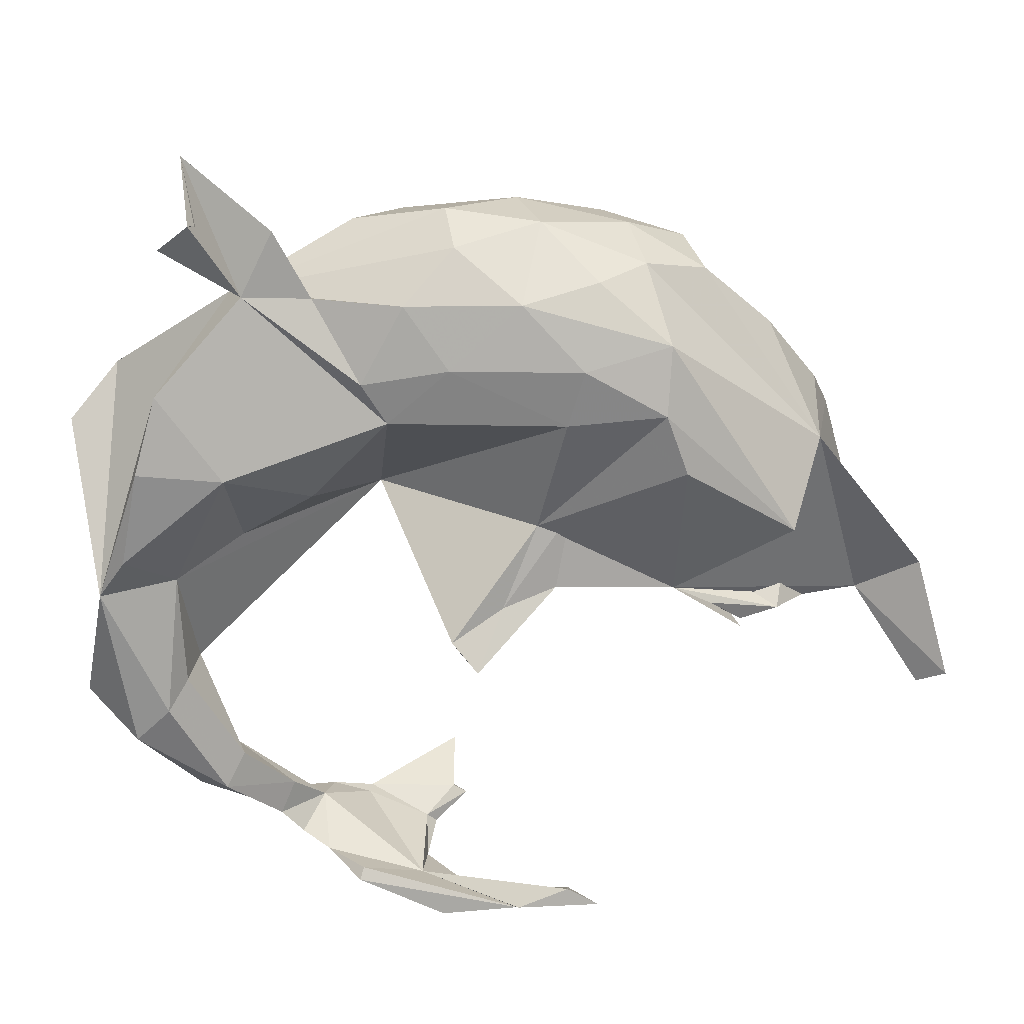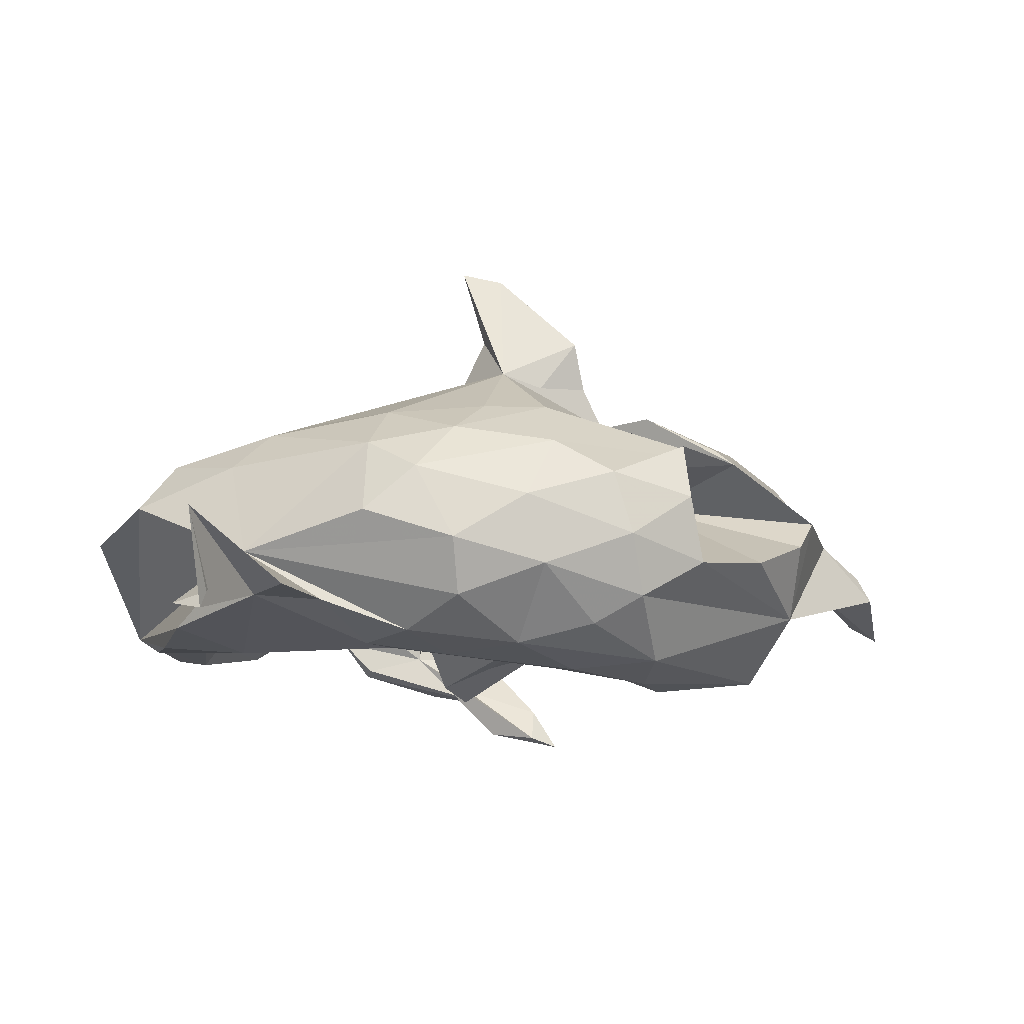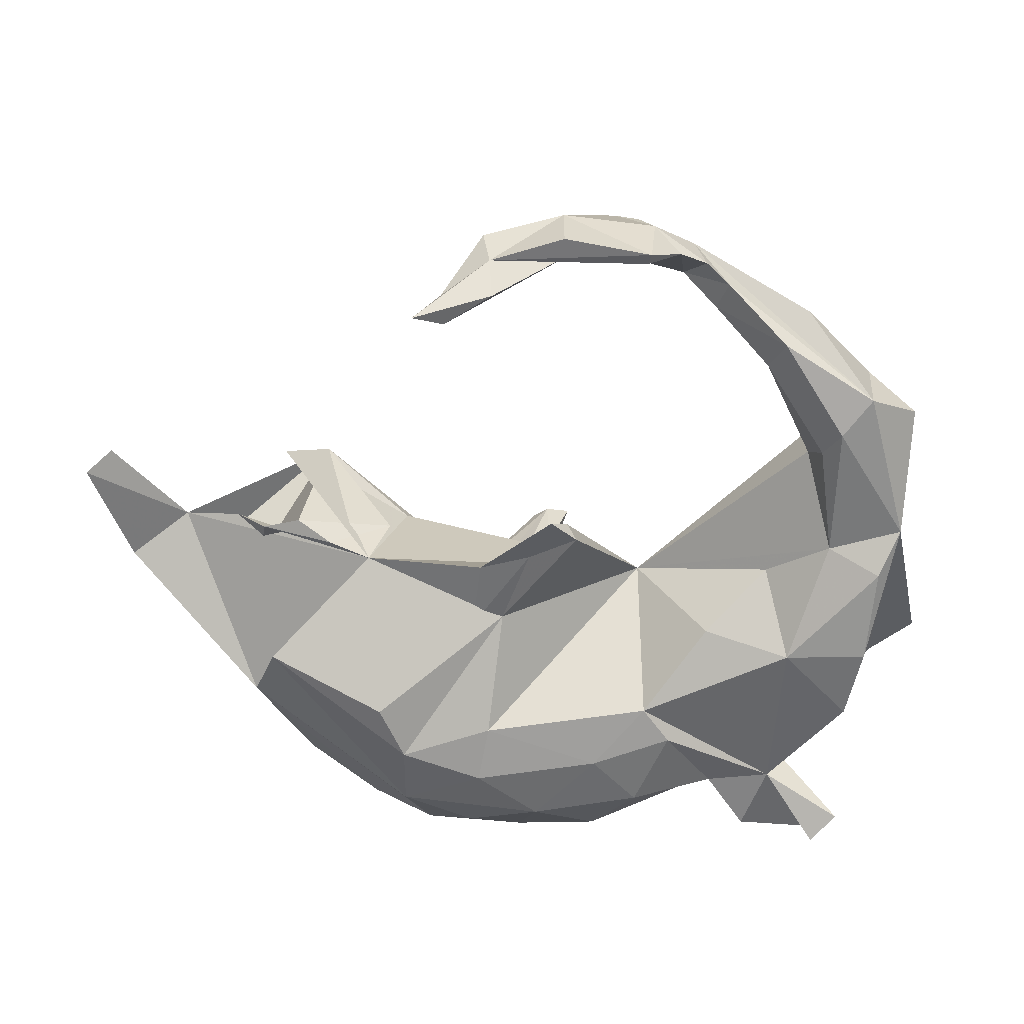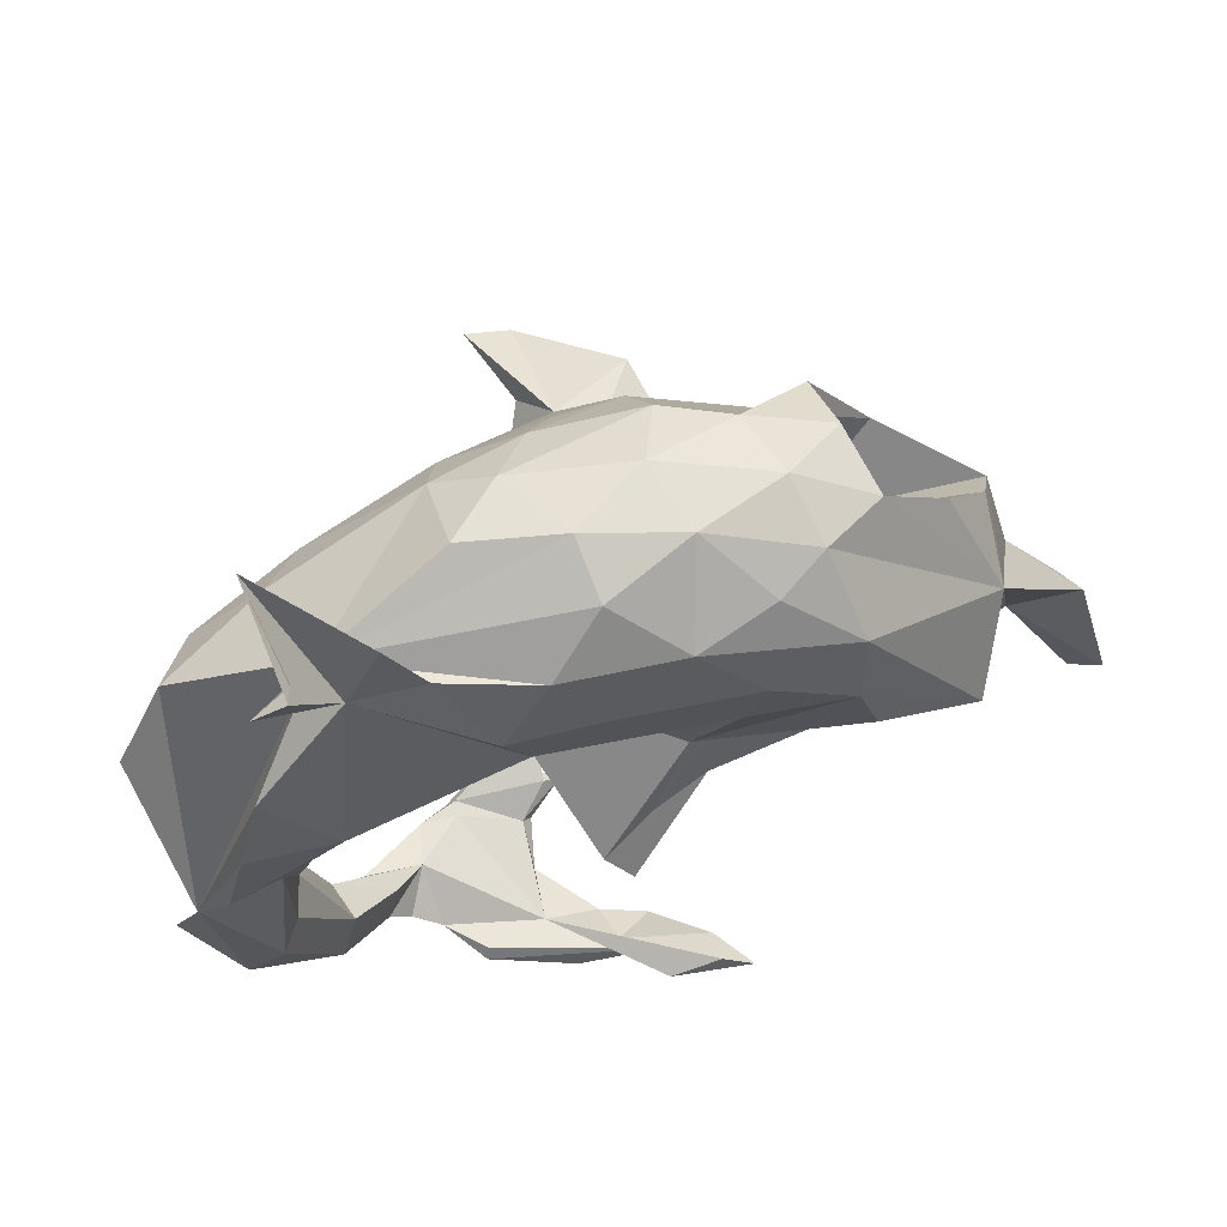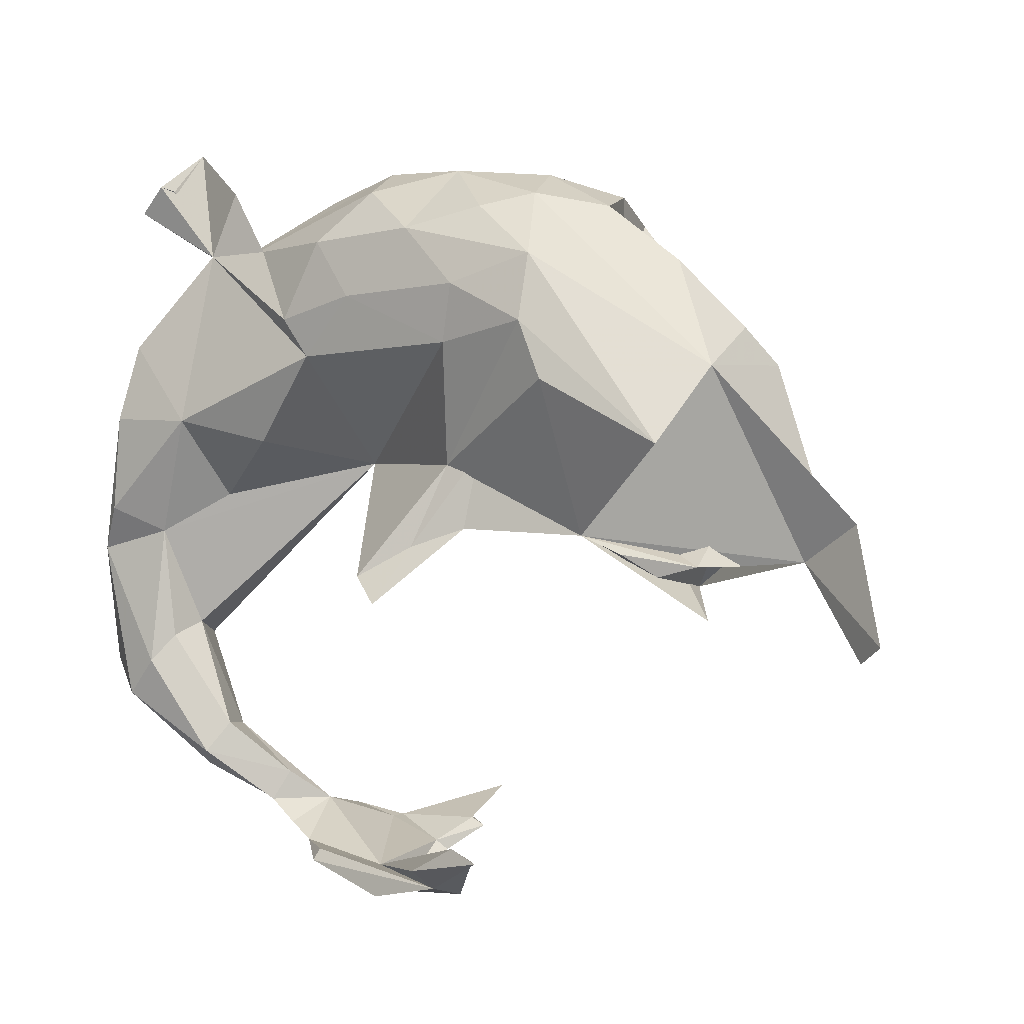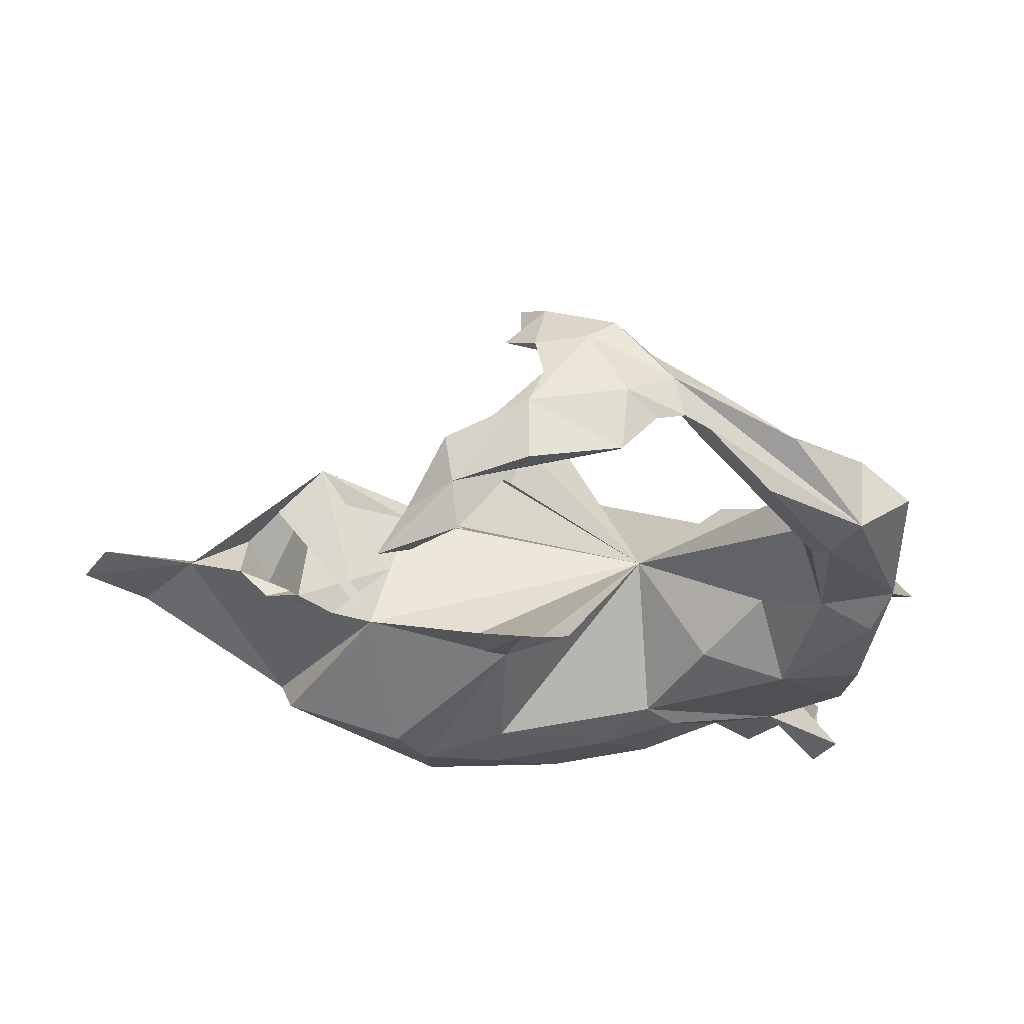
<metadata>
{"format":"obj","ext":"obj","renderer":"f3d","projection":"perspective","resolution":1024,"background":"white","views":[{"elev":17.0,"azim":175.7,"up":"+Y"},{"elev":-15.9,"azim":177.3,"up":"+Z"},{"elev":-58.8,"azim":4.3,"up":"+Z"},{"elev":58.5,"azim":161.2,"up":"+Y"},{"elev":-4.8,"azim":-151.8,"up":"+Y"},{"elev":-26.0,"azim":9.5,"up":"+Z"}]}
</metadata>
<code>
v 0.6782 -0.3241 -0.02782
v 0.6012 -0.3847 0.02455
v 0.6416 -0.1232 -0.1178
v 0.591 -0.3933 -0.1031
v 0.5332 -0.3355 -0.1219
v 0.4906 -0.5245 0.007535
v 0.4407 -0.5006 -0.07494
v 0.4814 -0.483 0.0356
v 0.6859 0.161 -0.004766
v 0.5101 -0.2759 0.04299
v 0.3677 -0.5727 0.08266
v 0.3481 -0.5886 0.006657
v 0.5006 -0.2878 -0.09407
v 0.2926 -0.6376 0.08569
v 0.4808 -0.2607 -0.03828
v 0.2702 -0.5857 0.07923
v 0.4289 -0.4493 0.02458
v 0.3239 -0.5378 0.02527
v 0.5104 -0.09621 -0.1172
v 0.4094 -0.4484 -0.04598
v 0.5668 0.1071 -0.1826
v 0.2206 -0.6992 0.03571
v 0.3098 -0.6299 0.01452
v 0.5961 -0.05379 -0.1569
v 0.2019 -0.6716 -0.06169
v 0.6073 0.2498 0.04196
v 0.252 -0.5983 0.1576
v 0.4223 0.09447 -0.1884
v 0.2634 -0.6591 -0.002591
v 0.543 -0.07779 0.1261
v 0.095 -0.6985 -0.02902
v 0.5149 0.05342 0.149
v 0.1861 -0.6224 0.1662
v 0.1808 -0.6198 0.1922
v 0.1976 -0.6429 0.1995
v 0.4227 -0.000231 0.1083
v 0.06019 -0.7483 -0.1027
v 0.209 -0.6921 -0.07025
v 0.5307 0.2378 -0.1747
v -0.07009 -0.729 -0.1269
v 0.1532 -0.6694 0.1628
v 0.396 -0.03016 -0.07346
v 0.07084 -0.6191 0.2506
v 0.4362 0.3199 0.101
v 0.06069 -0.7461 0.004851
v 0.5467 0.2114 0.1323
v 0.07904 -0.6634 0.1412
v 0.3845 0.3974 -0.1505
v 0.4048 0.3931 -0.07255
v 0.5136 0.4834 -0.1872
v -0.0682 -0.695 -0.1965
v 0.1573 0.02568 0.04743
v 0.06139 -0.6802 0.1513
v 0.463 0.5245 -0.2042
v 0.08121 -0.7139 0.07344
v -0.01334 -0.7114 -0.09665
v -0.002252 -0.7422 -0.02008
v 0.4536 0.5208 -0.1757
v -0.08022 -0.7429 -0.051
v 0.002485 -0.6364 0.1824
v 0.02702 -0.6225 0.1819
v 0.002805 -0.2465 -0.2115
v -0.1531 -0.6551 -0.2108
v 0.03054 -0.2219 -0.1771
v 0.4793 0.6152 -0.05292
v 0.3188 0.1319 0.2063
v 0.3699 0.2853 0.1721
v 0.2759 0.05411 -0.1429
v 0.2694 0.395 -0.157
v 0.0185 -0.5663 0.2851
v -0.2053 -0.6782 -0.2264
v 0.1984 0.5036 -0.02463
v 0.04531 -0.1971 -0.1923
v 0.3092 0.2286 0.2099
v 0.3308 0.5067 -0.1572
v 0.1924 0.2592 -0.2035
v 0.1497 0.1915 -0.1961
v 0.1926 0.4499 0.1108
v -0.1036 -0.007129 -0.1419
v 0.1593 0.3717 0.1916
v 0.02211 0.1799 0.5335
v -0.04399 -0.1472 -0.162
v -0.1581 -0.6801 -0.1502
v 0.1105 0.5079 0.0531
v -0.1361 -0.1179 -0.1407
v 0.04847 0.2856 -0.2276
v 0.1217 0.3901 -0.2078
v 0.04271 0.462 0.1383
v -0.01781 0.1662 0.4007
v -0.05097 0.2338 0.3161
v -0.02198 0.157 0.5095
v 0.03581 0.4779 -0.1652
v -0.06917 0.171 0.3743
v -0.04863 0.1766 0.5208
v -0.3438 -0.135 -0.1096
v -0.1608 0.01051 -0.134
v -0.09926 0.186 0.4026
v -0.009962 0.3933 0.1987
v -0.1251 0.179 0.3243
v 0.04569 0.5277 -0.077
v -0.1212 0.2237 0.2932
v -0.07937 0.5323 -0.001286
v -0.1276 0.4935 0.1056
v -0.2875 -0.076 0.1315
v -0.1454 0.1901 -0.2307
v -0.1938 0.03534 0.1544
v -0.1187 0.3991 0.1968
v -0.1857 0.2222 0.3796
v -0.2033 0.1938 0.3009
v -0.2384 0.174 0.2315
v -0.11 0.51 -0.1165
v -0.07056 0.3931 -0.2292
v -0.4271 -0.1893 0.128
v -0.4122 -0.1681 -0.1003
v -0.4964 -0.2744 0.06853
v -0.1716 0.2853 -0.2521
v -0.4726 0.2679 0.1352
v -0.3061 0.211 -0.2624
v -0.3421 0.1118 -0.258
v -0.3181 0.2248 0.2348
v -0.4306 -0.2085 0.1843
v -0.1994 0.4232 -0.2007
v -0.2294 0.5004 0.0486
v -0.5363 -0.1912 -0.06555
v -0.261 0.4976 -0.05926
v -0.4691 -0.2068 -0.07648
v -0.2816 0.4457 -0.1563
v -0.4247 0.0141 0.2146
v -0.5645 -0.08243 0.01413
v -0.5314 -0.000787 -0.2188
v -0.315 0.3254 -0.2446
v -0.4413 0.2493 0.1672
v -0.3664 0.4613 0.01713
v -0.5918 -0.1882 -0.008703
v -0.3587 0.4299 0.1178
v -0.5995 -0.1179 0.08785
v -0.3896 0.4243 -0.09078
v -0.4898 0.1171 0.198
v -0.5893 0.1347 -0.1231
v -0.6927 -0.1833 0.01758
v -0.5928 0.005024 0.1634
v -0.33 0.1516 0.08042
v -0.5062 0.3257 -0.06472
v -0.6988 -0.07109 0.06971
v -0.8035 -0.3531 -0.02628
v -0.6 0.213 -0.004055
v -0.7751 -0.131 0.02285
v -0.8247 -0.2999 -0.01628
v -0.6346 0.1535 0.05549
v -0.8486 -0.3282 -0.06001
v -0.7985 -0.127 -0.02396
v -0.3089 -0.1361 -0.001091
f 106 52 110
f 109 110 52
f 67 74 46
f 32 46 74
f 44 67 46
f 80 74 67
f 78 67 44
f 49 78 44
f 80 67 78
f 108 90 101
f 109 101 90
f 103 84 102
f 100 102 84
f 123 103 102
f 88 84 103
f 107 88 103
f 78 84 88
f 98 88 107
f 117 107 103
f 110 109 90
f 107 110 90
f 109 52 108
f 99 108 52
f 101 109 108
f 117 103 123
f 125 123 102
f 110 107 117
f 98 107 90
f 120 110 117
f 128 110 120
f 135 117 123
f 133 135 123
f 142 117 135
f 132 120 117
f 90 74 80
f 88 80 78
f 52 74 90
f 98 90 80
f 98 80 88
f 72 84 78
f 52 89 93
f 91 93 89
f 99 52 93
f 90 89 52
f 99 93 97
f 91 97 93
f 108 99 97
f 52 79 105
f 118 105 79
f 95 96 85
f 82 85 96
f 52 95 85
f 79 96 95
f 79 82 96
f 62 85 82
f 62 52 85
f 73 82 79
f 62 82 73
f 52 73 79
f 64 73 52
f 47 53 60
f 43 60 53
f 61 47 60
f 55 53 47
f 55 47 31
f 33 31 47
f 57 55 31
f 53 55 41
f 45 41 55
f 43 53 41
f 57 45 55
f 22 41 45
f 16 31 33
f 34 33 47
f 14 41 22
f 38 22 45
f 29 31 16
f 27 16 33
f 23 29 16
f 25 31 29
f 23 14 22
f 35 41 14
f 22 29 23
f 12 23 16
f 12 16 18
f 17 18 16
f 14 23 12
f 27 14 11
f 6 11 14
f 4 14 12
f 7 12 18
f 8 11 6
f 4 6 14
f 4 12 7
f 20 7 18
f 17 20 18
f 13 7 20
f 15 20 17
f 5 7 13
f 15 13 20
f 19 13 15
f 4 7 5
f 19 5 13
f 2 6 4
f 3 4 5
f 19 3 5
f 150 145 148
f 144 148 145
f 151 150 148
f 140 145 150
f 140 150 151
f 147 151 148
f 95 140 139
f 151 139 140
f 134 140 95
f 95 114 124
f 126 124 114
f 134 95 124
f 152 126 114
f 129 124 126
f 95 130 119
f 118 119 130
f 79 95 119
f 139 130 95
f 118 79 119
f 64 52 62
f 73 64 62
f 59 45 57
f 40 37 45
f 38 45 37
f 59 40 45
f 3 49 26
f 44 26 49
f 52 36 32
f 30 32 36
f 66 52 32
f 65 58 54
f 50 54 58
f 48 65 54
f 49 58 65
f 78 49 72
f 100 72 49
f 92 100 49
f 84 72 100
f 111 102 100
f 104 52 106
f 121 106 110
f 92 111 100
f 125 102 111
f 128 121 110
f 104 106 121
f 127 125 111
f 133 123 125
f 138 128 120
f 141 121 128
f 137 133 125
f 142 135 133
f 132 138 120
f 141 128 138
f 137 142 133
f 56 57 31
f 63 56 31
f 59 57 56
f 81 91 89
f 31 25 40
f 38 40 25
f 51 31 40
f 40 38 37
f 29 38 25
f 71 40 83
f 59 83 40
f 63 71 83
f 51 40 71
f 56 83 59
f 63 51 71
f 83 56 63
f 51 63 31
f 92 49 87
f 69 87 49
f 112 92 87
f 75 69 49
f 48 69 75
f 65 75 49
f 65 48 75
f 76 69 48
f 50 48 54
f 39 48 49
f 50 49 48
f 58 49 50
f 30 36 52
f 3 39 49
f 28 48 39
f 10 30 52
f 15 10 52
f 3 30 10
f 17 3 10
f 32 3 9
f 26 9 3
f 149 117 142
f 117 138 132
f 141 138 117
f 46 32 26
f 9 26 32
f 44 46 26
f 66 32 74
f 74 52 66
f 29 22 38
f 3 32 30
f 144 141 117
f 149 144 117
f 140 141 144
f 146 149 142
f 143 142 137
f 139 143 137
f 146 142 143
f 140 121 141
f 127 137 125
f 121 113 104
f 95 104 113
f 112 111 92
f 95 52 104
f 122 127 111
f 114 95 152
f 121 152 95
f 116 112 86
f 87 86 112
f 105 116 86
f 131 112 116
f 77 105 86
f 118 116 105
f 77 52 105
f 68 52 77
f 76 77 86
f 76 86 87
f 76 87 69
f 122 111 112
f 115 95 113
f 131 122 112
f 131 127 122
f 115 113 121
f 139 137 127
f 131 139 127
f 136 121 140
f 139 146 143
f 139 149 146
f 139 144 149
f 48 77 76
f 28 68 77
f 42 52 68
f 48 28 77
f 42 68 28
f 34 47 61
f 43 61 60
f 70 34 61
f 35 43 41
f 70 43 35
f 27 33 34
f 19 52 42
f 19 42 28
f 24 19 28
f 28 39 21
f 3 21 39
f 24 28 21
f 27 35 14
f 35 27 34
f 70 35 34
f 11 16 27
f 8 16 11
f 3 19 24
f 3 24 21
f 17 16 8
f 3 17 8
f 10 15 17
f 52 19 15
f 2 8 6
f 3 8 2
f 1 3 2
f 1 2 4
f 3 1 4
f 144 147 148
f 144 151 147
f 140 144 145
f 144 139 151
f 131 130 139
f 136 140 134
f 129 134 124
f 136 134 129
f 95 115 121
f 61 43 70
f 152 121 126
f 129 126 121
f 136 129 121
f 118 130 131
f 116 118 131
f 94 91 81
f 90 94 81
f 108 91 94
f 97 91 108
f 90 108 94
f 89 90 81

</code>
